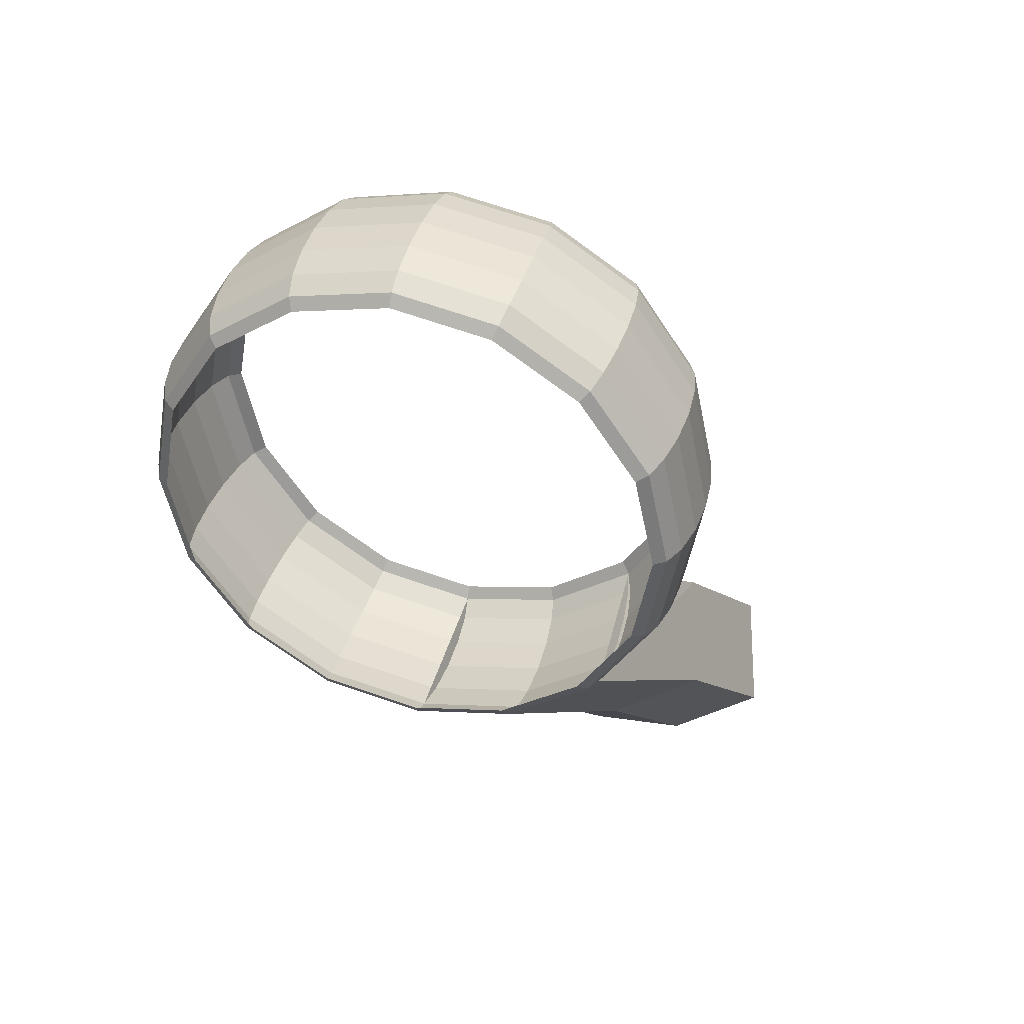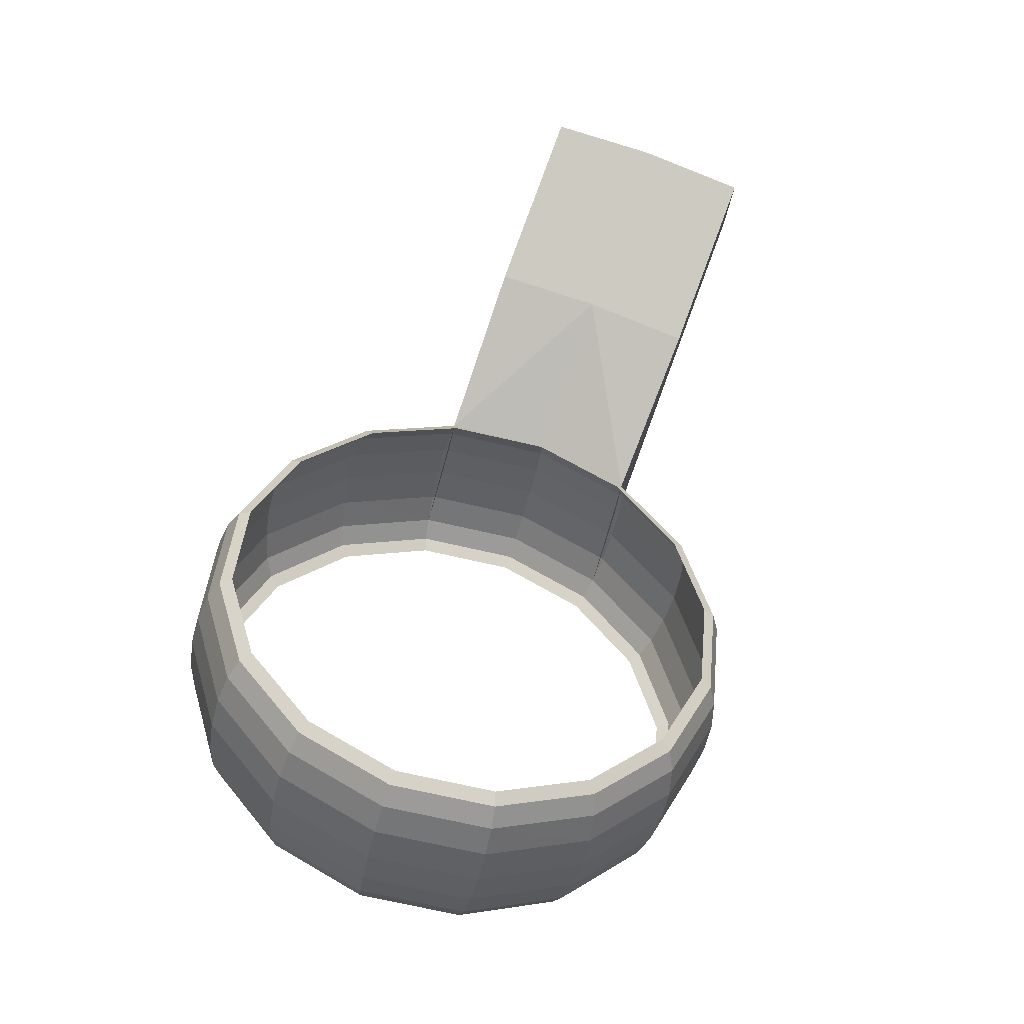
<metadata>
{"format":"obj","ext":"obj","renderer":"f3d","projection":"perspective","resolution":1024,"background":"white","views":[{"elev":-19.4,"azim":-62.1,"up":"+Y"},{"elev":78.5,"azim":-69.5,"up":"+Y"}]}
</metadata>
<code>
v -0.5585 -1.012 0
v -0.547 -1.02 0.0708
v -0.5569 -1.02 0.07419
v -0.569 -1.012 0
v -0.569 -1.012 0
v -0.5569 -1.02 0.07419
v -0.5719 -1.029 0.07705
v -0.5845 -1.021 0
v -0.5845 -1.021 0
v -0.5719 -1.029 0.07705
v -0.5897 -1.047 0.07898
v -0.6026 -1.038 0
v -0.6026 -1.038 0
v -0.5897 -1.047 0.07898
v -0.6075 -1.069 0.07964
v -0.6204 -1.06 0
v -0.547 -1.02 0.0708
v -0.5141 -1.043 0.1308
v -0.5225 -1.044 0.1371
v -0.5569 -1.02 0.07419
v -0.5569 -1.02 0.07419
v -0.5225 -1.044 0.1371
v -0.5362 -1.054 0.1424
v -0.5719 -1.029 0.07705
v -0.5719 -1.029 0.07705
v -0.5362 -1.054 0.1424
v -0.553 -1.072 0.1459
v -0.5897 -1.047 0.07898
v -0.5897 -1.047 0.07898
v -0.553 -1.072 0.1459
v -0.5705 -1.095 0.1472
v -0.6075 -1.069 0.07964
v -0.5141 -1.043 0.1308
v -0.4649 -1.077 0.1709
v -0.471 -1.08 0.1791
v -0.5225 -1.044 0.1371
v -0.5225 -1.044 0.1371
v -0.471 -1.08 0.1791
v -0.4827 -1.092 0.186
v -0.5362 -1.054 0.1424
v -0.5362 -1.054 0.1424
v -0.4827 -1.092 0.186
v -0.4982 -1.111 0.1907
v -0.553 -1.072 0.1459
v -0.553 -1.072 0.1459
v -0.4982 -1.111 0.1907
v -0.5152 -1.134 0.1923
v -0.5705 -1.095 0.1472
v -0.4649 -1.077 0.1709
v -0.4069 -1.118 0.185
v -0.4102 -1.123 0.1938
v -0.471 -1.08 0.1791
v -0.471 -1.08 0.1791
v -0.4102 -1.123 0.1938
v -0.4195 -1.136 0.2014
v -0.4827 -1.092 0.186
v -0.4827 -1.092 0.186
v -0.4195 -1.136 0.2014
v -0.4335 -1.156 0.2064
v -0.4982 -1.111 0.1907
v -0.4982 -1.111 0.1907
v -0.4335 -1.156 0.2064
v -0.45 -1.18 0.2081
v -0.5152 -1.134 0.1923
v -0.4069 -1.118 0.185
v -0.3489 -1.159 0.1709
v -0.3494 -1.165 0.1791
v -0.4102 -1.123 0.1938
v -0.4102 -1.123 0.1938
v -0.3494 -1.165 0.1791
v -0.3564 -1.18 0.186
v -0.4195 -1.136 0.2014
v -0.4195 -1.136 0.2014
v -0.3564 -1.18 0.186
v -0.3688 -1.201 0.1907
v -0.4335 -1.156 0.2064
v -0.4335 -1.156 0.2064
v -0.3688 -1.201 0.1907
v -0.3847 -1.225 0.1923
v -0.45 -1.18 0.2081
v -0.3489 -1.159 0.1709
v -0.2998 -1.193 0.1308
v -0.2979 -1.201 0.1371
v -0.3494 -1.165 0.1791
v -0.3494 -1.165 0.1791
v -0.2979 -1.201 0.1371
v -0.3029 -1.218 0.1424
v -0.3564 -1.18 0.186
v -0.3564 -1.18 0.186
v -0.3029 -1.218 0.1424
v -0.314 -1.24 0.1459
v -0.3688 -1.201 0.1907
v -0.3688 -1.201 0.1907
v -0.314 -1.24 0.1459
v -0.3294 -1.264 0.1472
v -0.3847 -1.225 0.1923
v -0.2998 -1.193 0.1308
v -0.2669 -1.216 0.0708
v -0.2635 -1.225 0.07419
v -0.2979 -1.201 0.1371
v -0.2979 -1.201 0.1371
v -0.2635 -1.225 0.07419
v -0.2671 -1.243 0.07705
v -0.3029 -1.218 0.1424
v -0.3029 -1.218 0.1424
v -0.2671 -1.243 0.07705
v -0.2773 -1.265 0.07898
v -0.314 -1.24 0.1459
v -0.314 -1.24 0.1459
v -0.2773 -1.265 0.07898
v -0.2924 -1.29 0.07964
v -0.3294 -1.264 0.1472
v -0.2669 -1.216 0.0708
v -0.2554 -1.224 0
v -0.2514 -1.234 0
v -0.2635 -1.225 0.07419
v -0.2635 -1.225 0.07419
v -0.2514 -1.234 0
v -0.2546 -1.252 0
v -0.2671 -1.243 0.07705
v -0.2671 -1.243 0.07705
v -0.2546 -1.252 0
v -0.2645 -1.274 0
v -0.2773 -1.265 0.07898
v -0.2773 -1.265 0.07898
v -0.2645 -1.274 0
v -0.2795 -1.299 0
v -0.2924 -1.29 0.07964
v -0.2554 -1.224 0
v -0.2669 -1.216 -0.0708
v -0.2635 -1.225 -0.07419
v -0.2514 -1.234 0
v -0.2514 -1.234 0
v -0.2635 -1.225 -0.07419
v -0.2671 -1.243 -0.07705
v -0.2546 -1.252 0
v -0.2546 -1.252 0
v -0.2671 -1.243 -0.07705
v -0.2773 -1.265 -0.07898
v -0.2645 -1.274 0
v -0.2645 -1.274 0
v -0.2773 -1.265 -0.07898
v -0.2924 -1.29 -0.07964
v -0.2795 -1.299 0
v -0.2669 -1.216 -0.0708
v -0.2998 -1.193 -0.1308
v -0.2979 -1.201 -0.1371
v -0.2635 -1.225 -0.07419
v -0.2635 -1.225 -0.07419
v -0.2979 -1.201 -0.1371
v -0.3029 -1.218 -0.1424
v -0.2671 -1.243 -0.07705
v -0.2671 -1.243 -0.07705
v -0.3029 -1.218 -0.1424
v -0.314 -1.24 -0.1459
v -0.2773 -1.265 -0.07898
v -0.2773 -1.265 -0.07898
v -0.314 -1.24 -0.1459
v -0.3294 -1.264 -0.1472
v -0.2924 -1.29 -0.07964
v -0.2998 -1.193 -0.1308
v -0.3489 -1.159 -0.1709
v -0.3494 -1.165 -0.1791
v -0.2979 -1.201 -0.1371
v -0.2979 -1.201 -0.1371
v -0.3494 -1.165 -0.1791
v -0.3564 -1.18 -0.186
v -0.3029 -1.218 -0.1424
v -0.3029 -1.218 -0.1424
v -0.3564 -1.18 -0.186
v -0.3688 -1.201 -0.1907
v -0.314 -1.24 -0.1459
v -0.314 -1.24 -0.1459
v -0.3688 -1.201 -0.1907
v -0.3847 -1.225 -0.1923
v -0.3294 -1.264 -0.1472
v -0.3489 -1.159 -0.1709
v -0.4069 -1.118 -0.185
v -0.4102 -1.123 -0.1938
v -0.3494 -1.165 -0.1791
v -0.3494 -1.165 -0.1791
v -0.4102 -1.123 -0.1938
v -0.4195 -1.136 -0.2014
v -0.3564 -1.18 -0.186
v -0.3564 -1.18 -0.186
v -0.4195 -1.136 -0.2014
v -0.4335 -1.156 -0.2064
v -0.3688 -1.201 -0.1907
v -0.3688 -1.201 -0.1907
v -0.4335 -1.156 -0.2064
v -0.45 -1.18 -0.2081
v -0.3847 -1.225 -0.1923
v -0.4069 -1.118 -0.185
v -0.4649 -1.077 -0.1709
v -0.471 -1.08 -0.1791
v -0.4102 -1.123 -0.1938
v -0.4102 -1.123 -0.1938
v -0.471 -1.08 -0.1791
v -0.4827 -1.092 -0.186
v -0.4195 -1.136 -0.2014
v -0.4195 -1.136 -0.2014
v -0.4827 -1.092 -0.186
v -0.4982 -1.111 -0.1907
v -0.4335 -1.156 -0.2064
v -0.4335 -1.156 -0.2064
v -0.4982 -1.111 -0.1907
v -0.5152 -1.134 -0.1923
v -0.45 -1.18 -0.2081
v -0.4649 -1.077 -0.1709
v -0.5141 -1.043 -0.1308
v -0.5225 -1.044 -0.1371
v -0.471 -1.08 -0.1791
v -0.471 -1.08 -0.1791
v -0.5225 -1.044 -0.1371
v -0.5362 -1.054 -0.1424
v -0.4827 -1.092 -0.186
v -0.4827 -1.092 -0.186
v -0.5362 -1.054 -0.1424
v -0.553 -1.072 -0.1459
v -0.4982 -1.111 -0.1907
v -0.4982 -1.111 -0.1907
v -0.553 -1.072 -0.1459
v -0.5705 -1.095 -0.1472
v -0.5152 -1.134 -0.1923
v -0.5141 -1.043 -0.1308
v -0.547 -1.02 -0.0708
v -0.5569 -1.02 -0.07419
v -0.5225 -1.044 -0.1371
v -0.5225 -1.044 -0.1371
v -0.5569 -1.02 -0.07419
v -0.5719 -1.029 -0.07705
v -0.5362 -1.054 -0.1424
v -0.5362 -1.054 -0.1424
v -0.5719 -1.029 -0.07705
v -0.5897 -1.047 -0.07898
v -0.553 -1.072 -0.1459
v -0.553 -1.072 -0.1459
v -0.5897 -1.047 -0.07898
v -0.6075 -1.069 -0.07964
v -0.5705 -1.095 -0.1472
v -0.547 -1.02 -0.0708
v -0.5585 -1.012 0
v -0.569 -1.012 0
v -0.5569 -1.02 -0.07419
v -0.5569 -1.02 -0.07419
v -0.569 -1.012 0
v -0.5845 -1.021 0
v -0.5719 -1.029 -0.07705
v -0.5719 -1.029 -0.07705
v -0.5845 -1.021 0
v -0.6026 -1.038 0
v -0.5897 -1.047 -0.07898
v -0.5897 -1.047 -0.07898
v -0.6026 -1.038 0
v -0.6204 -1.06 0
v -0.6075 -1.069 -0.07964
v -0.6445 -1.135 0
v -0.633 -1.143 0.0708
v -0.6364 -1.134 0.07419
v -0.6485 -1.125 0
v -0.6485 -1.125 0
v -0.6364 -1.134 0.07419
v -0.6328 -1.116 0.07705
v -0.6453 -1.107 0
v -0.6453 -1.107 0
v -0.6328 -1.116 0.07705
v -0.6226 -1.094 0.07898
v -0.6355 -1.085 0
v -0.6355 -1.085 0
v -0.6226 -1.094 0.07898
v -0.6075 -1.069 0.07964
v -0.6204 -1.06 0
v -0.633 -1.143 0.0708
v -0.6001 -1.166 0.1308
v -0.602 -1.158 0.1371
v -0.6364 -1.134 0.07419
v -0.6364 -1.134 0.07419
v -0.602 -1.158 0.1371
v -0.597 -1.141 0.1424
v -0.6328 -1.116 0.07705
v -0.6328 -1.116 0.07705
v -0.597 -1.141 0.1424
v -0.5859 -1.119 0.1459
v -0.6226 -1.094 0.07898
v -0.6226 -1.094 0.07898
v -0.5859 -1.119 0.1459
v -0.5705 -1.095 0.1472
v -0.6075 -1.069 0.07964
v -0.6001 -1.166 0.1308
v -0.551 -1.2 0.1709
v -0.5505 -1.194 0.1791
v -0.602 -1.158 0.1371
v -0.602 -1.158 0.1371
v -0.5505 -1.194 0.1791
v -0.5435 -1.179 0.186
v -0.597 -1.141 0.1424
v -0.597 -1.141 0.1424
v -0.5435 -1.179 0.186
v -0.5311 -1.158 0.1907
v -0.5859 -1.119 0.1459
v -0.5859 -1.119 0.1459
v -0.5311 -1.158 0.1907
v -0.5152 -1.134 0.1923
v -0.5705 -1.095 0.1472
v -0.551 -1.2 0.1709
v -0.493 -1.241 0.185
v -0.4897 -1.236 0.1938
v -0.5505 -1.194 0.1791
v -0.5505 -1.194 0.1791
v -0.4897 -1.236 0.1938
v -0.4804 -1.223 0.2014
v -0.5435 -1.179 0.186
v -0.5435 -1.179 0.186
v -0.4804 -1.223 0.2014
v -0.4664 -1.203 0.2064
v -0.5311 -1.158 0.1907
v -0.5311 -1.158 0.1907
v -0.4664 -1.203 0.2064
v -0.45 -1.18 0.2081
v -0.5152 -1.134 0.1923
v -0.493 -1.241 0.185
v -0.435 -1.282 0.1709
v -0.4289 -1.279 0.1791
v -0.4897 -1.236 0.1938
v -0.4897 -1.236 0.1938
v -0.4289 -1.279 0.1791
v -0.4173 -1.267 0.186
v -0.4804 -1.223 0.2014
v -0.4804 -1.223 0.2014
v -0.4173 -1.267 0.186
v -0.4017 -1.248 0.1907
v -0.4664 -1.203 0.2064
v -0.4664 -1.203 0.2064
v -0.4017 -1.248 0.1907
v -0.3847 -1.225 0.1923
v -0.45 -1.18 0.2081
v -0.435 -1.282 0.1709
v -0.3858 -1.316 0.1308
v -0.3774 -1.315 0.1371
v -0.4289 -1.279 0.1791
v -0.4289 -1.279 0.1791
v -0.3774 -1.315 0.1371
v -0.3638 -1.305 0.1424
v -0.4173 -1.267 0.186
v -0.4173 -1.267 0.186
v -0.3638 -1.305 0.1424
v -0.3469 -1.287 0.1459
v -0.4017 -1.248 0.1907
v -0.4017 -1.248 0.1907
v -0.3469 -1.287 0.1459
v -0.3294 -1.264 0.1472
v -0.3847 -1.225 0.1923
v -0.3858 -1.316 0.1308
v -0.353 -1.339 0.0708
v -0.343 -1.339 0.07419
v -0.3774 -1.315 0.1371
v -0.3774 -1.315 0.1371
v -0.343 -1.339 0.07419
v -0.328 -1.33 0.07705
v -0.3638 -1.305 0.1424
v -0.3638 -1.305 0.1424
v -0.328 -1.33 0.07705
v -0.3102 -1.312 0.07898
v -0.3469 -1.287 0.1459
v -0.3469 -1.287 0.1459
v -0.3102 -1.312 0.07898
v -0.2924 -1.29 0.07964
v -0.3294 -1.264 0.1472
v -0.353 -1.339 0.0708
v -0.3414 -1.347 0
v -0.3309 -1.347 0
v -0.343 -1.339 0.07419
v -0.343 -1.339 0.07419
v -0.3309 -1.347 0
v -0.3154 -1.338 0
v -0.328 -1.33 0.07705
v -0.328 -1.33 0.07705
v -0.3154 -1.338 0
v -0.2974 -1.321 0
v -0.3102 -1.312 0.07898
v -0.3102 -1.312 0.07898
v -0.2974 -1.321 0
v -0.2795 -1.299 0
v -0.2924 -1.29 0.07964
v -0.3414 -1.347 0
v -0.353 -1.339 -0.0708
v -0.343 -1.339 -0.07419
v -0.3309 -1.347 0
v -0.3309 -1.347 0
v -0.343 -1.339 -0.07419
v -0.328 -1.33 -0.07705
v -0.3154 -1.338 0
v -0.3154 -1.338 0
v -0.328 -1.33 -0.07705
v -0.3102 -1.312 -0.07898
v -0.2974 -1.321 0
v -0.2974 -1.321 0
v -0.3102 -1.312 -0.07898
v -0.2924 -1.29 -0.07964
v -0.2795 -1.299 0
v -0.353 -1.339 -0.0708
v -0.3858 -1.316 -0.1308
v -0.3774 -1.315 -0.1371
v -0.343 -1.339 -0.07419
v -0.343 -1.339 -0.07419
v -0.3774 -1.315 -0.1371
v -0.3638 -1.305 -0.1424
v -0.328 -1.33 -0.07705
v -0.328 -1.33 -0.07705
v -0.3638 -1.305 -0.1424
v -0.3469 -1.287 -0.1459
v -0.3102 -1.312 -0.07898
v -0.3102 -1.312 -0.07898
v -0.3469 -1.287 -0.1459
v -0.3294 -1.264 -0.1472
v -0.2924 -1.29 -0.07964
v -0.3858 -1.316 -0.1308
v -0.435 -1.282 -0.1709
v -0.4289 -1.279 -0.1791
v -0.3774 -1.315 -0.1371
v -0.3774 -1.315 -0.1371
v -0.4289 -1.279 -0.1791
v -0.4173 -1.267 -0.186
v -0.3638 -1.305 -0.1424
v -0.3638 -1.305 -0.1424
v -0.4173 -1.267 -0.186
v -0.4017 -1.248 -0.1907
v -0.3469 -1.287 -0.1459
v -0.3469 -1.287 -0.1459
v -0.4017 -1.248 -0.1907
v -0.3847 -1.225 -0.1923
v -0.3294 -1.264 -0.1472
v -0.435 -1.282 -0.1709
v -0.493 -1.241 -0.185
v -0.4897 -1.236 -0.1938
v -0.4289 -1.279 -0.1791
v -0.4289 -1.279 -0.1791
v -0.4897 -1.236 -0.1938
v -0.4804 -1.223 -0.2014
v -0.4173 -1.267 -0.186
v -0.4173 -1.267 -0.186
v -0.4804 -1.223 -0.2014
v -0.4664 -1.203 -0.2064
v -0.4017 -1.248 -0.1907
v -0.4017 -1.248 -0.1907
v -0.4664 -1.203 -0.2064
v -0.45 -1.18 -0.2081
v -0.3847 -1.225 -0.1923
v -0.493 -1.241 -0.185
v -0.551 -1.2 -0.1709
v -0.5505 -1.194 -0.1791
v -0.4897 -1.236 -0.1938
v -0.4897 -1.236 -0.1938
v -0.5505 -1.194 -0.1791
v -0.5435 -1.179 -0.186
v -0.4804 -1.223 -0.2014
v -0.4804 -1.223 -0.2014
v -0.5435 -1.179 -0.186
v -0.5311 -1.158 -0.1907
v -0.4664 -1.203 -0.2064
v -0.4664 -1.203 -0.2064
v -0.5311 -1.158 -0.1907
v -0.5152 -1.134 -0.1923
v -0.45 -1.18 -0.2081
v -0.551 -1.2 -0.1709
v -0.6001 -1.166 -0.1308
v -0.602 -1.158 -0.1371
v -0.5505 -1.194 -0.1791
v -0.5505 -1.194 -0.1791
v -0.602 -1.158 -0.1371
v -0.597 -1.141 -0.1424
v -0.5435 -1.179 -0.186
v -0.5435 -1.179 -0.186
v -0.597 -1.141 -0.1424
v -0.5859 -1.119 -0.1459
v -0.5311 -1.158 -0.1907
v -0.5311 -1.158 -0.1907
v -0.5859 -1.119 -0.1459
v -0.5705 -1.095 -0.1472
v -0.5152 -1.134 -0.1923
v -0.6001 -1.166 -0.1308
v -0.633 -1.143 -0.0708
v -0.6364 -1.134 -0.07419
v -0.602 -1.158 -0.1371
v -0.602 -1.158 -0.1371
v -0.6364 -1.134 -0.07419
v -0.6328 -1.116 -0.07705
v -0.597 -1.141 -0.1424
v -0.597 -1.141 -0.1424
v -0.6328 -1.116 -0.07705
v -0.6226 -1.094 -0.07898
v -0.5859 -1.119 -0.1459
v -0.5859 -1.119 -0.1459
v -0.6226 -1.094 -0.07898
v -0.6075 -1.069 -0.07964
v -0.5705 -1.095 -0.1472
v -0.633 -1.143 -0.0708
v -0.6445 -1.135 0
v -0.6485 -1.125 0
v -0.6364 -1.134 -0.07419
v -0.6364 -1.134 -0.07419
v -0.6485 -1.125 0
v -0.6453 -1.107 0
v -0.6328 -1.116 -0.07705
v -0.6328 -1.116 -0.07705
v -0.6453 -1.107 0
v -0.6355 -1.085 0
v -0.6226 -1.094 -0.07898
v -0.6226 -1.094 -0.07898
v -0.6355 -1.085 0
v -0.6204 -1.06 0
v -0.6075 -1.069 -0.07964
v -0.135 -1.302 0
v -0.3309 -1.347 0
v -0.328 -1.33 -0.07705
v -0.135 -1.285 -0.07705
v 0 -1.287 0
v -0.135 -1.302 0
v -0.135 -1.285 -0.07705
v 0 -1.27 -0.07705
v -0.328 -1.33 0.07705
v -0.3309 -1.347 0
v -0.135 -1.302 0
v -0.135 -1.285 0.07705
v -0.135 -1.285 0.07705
v -0.135 -1.302 0
v 0 -1.287 0
v 0 -1.27 0.07705
v -0.2635 -1.225 -0.07419
v -0.2554 -1.224 0
v -0.135 -1.189 0
v -0.135 -1.189 0
v -0.135 -1.198 -0.07705
v -0.2635 -1.225 -0.07419
v 0 -1.183 -0.07705
v -0.135 -1.198 -0.07705
v -0.135 -1.189 0
v 0 -1.174 0
v -0.328 -1.33 -0.07705
v -0.2635 -1.225 -0.07419
v -0.135 -1.198 -0.07705
v -0.135 -1.198 -0.07705
v -0.135 -1.285 -0.07705
v -0.328 -1.33 -0.07705
v 0 -1.183 -0.07705
v 0 -1.27 -0.07705
v -0.135 -1.285 -0.07705
v -0.135 -1.198 -0.07705
v -0.2635 -1.225 0.07419
v -0.135 -1.198 0.07705
v -0.135 -1.189 0
v -0.135 -1.189 0
v -0.2554 -1.224 0
v -0.2635 -1.225 0.07419
v -0.135 -1.189 0
v -0.135 -1.198 0.07705
v 0 -1.183 0.07705
v 0 -1.174 0
v -0.328 -1.33 0.07705
v -0.135 -1.285 0.07705
v -0.135 -1.198 0.07705
v -0.135 -1.198 0.07705
v -0.2635 -1.225 0.07419
v -0.328 -1.33 0.07705
v -0.135 -1.198 0.07705
v -0.135 -1.285 0.07705
v 0 -1.27 0.07705
v 0 -1.183 0.07705
g mesh6856991
f 1 3 2
f 3 1 4
f 5 7 6
f 7 5 8
f 9 11 10
f 11 9 12
f 13 15 14
f 15 13 16
f 17 19 18
f 19 17 20
f 21 23 22
f 23 21 24
f 25 27 26
f 27 25 28
f 29 31 30
f 31 29 32
f 33 35 34
f 35 33 36
f 37 39 38
f 39 37 40
f 41 43 42
f 43 41 44
f 45 47 46
f 47 45 48
f 49 51 50
f 51 49 52
f 53 55 54
f 55 53 56
f 57 59 58
f 59 57 60
f 61 63 62
f 63 61 64
f 65 67 66
f 67 65 68
f 69 71 70
f 71 69 72
f 73 75 74
f 75 73 76
f 77 79 78
f 79 77 80
f 81 83 82
f 83 81 84
f 85 87 86
f 87 85 88
f 89 91 90
f 91 89 92
f 93 95 94
f 95 93 96
f 97 99 98
f 99 97 100
f 101 103 102
f 103 101 104
f 105 107 106
f 107 105 108
f 109 111 110
f 111 109 112
f 113 115 114
f 115 113 116
f 117 119 118
f 119 117 120
f 121 123 122
f 123 121 124
f 125 127 126
f 127 125 128
f 129 131 130
f 131 129 132
f 133 135 134
f 135 133 136
f 137 139 138
f 139 137 140
f 141 143 142
f 143 141 144
f 145 147 146
f 147 145 148
f 149 151 150
f 151 149 152
f 153 155 154
f 155 153 156
f 157 159 158
f 159 157 160
f 161 163 162
f 163 161 164
f 165 167 166
f 167 165 168
f 169 171 170
f 171 169 172
f 173 175 174
f 175 173 176
f 177 179 178
f 179 177 180
f 181 183 182
f 183 181 184
f 185 187 186
f 187 185 188
f 189 191 190
f 191 189 192
f 193 195 194
f 195 193 196
f 197 199 198
f 199 197 200
f 201 203 202
f 203 201 204
f 205 207 206
f 207 205 208
f 209 211 210
f 211 209 212
f 213 215 214
f 215 213 216
f 217 219 218
f 219 217 220
f 221 223 222
f 223 221 224
f 225 227 226
f 227 225 228
f 229 231 230
f 231 229 232
f 233 235 234
f 235 233 236
f 237 239 238
f 239 237 240
f 241 243 242
f 243 241 244
f 245 247 246
f 247 245 248
f 249 251 250
f 251 249 252
f 253 255 254
f 255 253 256
g mesh6856993
f 257 258 259
f 259 260 257
f 261 262 263
f 263 264 261
f 265 266 267
f 267 268 265
f 269 270 271
f 271 272 269
f 273 274 275
f 275 276 273
f 277 278 279
f 279 280 277
f 281 282 283
f 283 284 281
f 285 286 287
f 287 288 285
f 289 290 291
f 291 292 289
f 293 294 295
f 295 296 293
f 297 298 299
f 299 300 297
f 301 302 303
f 303 304 301
f 305 306 307
f 307 308 305
f 309 310 311
f 311 312 309
f 313 314 315
f 315 316 313
f 317 318 319
f 319 320 317
f 321 322 323
f 323 324 321
f 325 326 327
f 327 328 325
f 329 330 331
f 331 332 329
f 333 334 335
f 335 336 333
f 337 338 339
f 339 340 337
f 341 342 343
f 343 344 341
f 345 346 347
f 347 348 345
f 349 350 351
f 351 352 349
f 353 354 355
f 355 356 353
f 357 358 359
f 359 360 357
f 361 362 363
f 363 364 361
f 365 366 367
f 367 368 365
f 369 370 371
f 371 372 369
f 373 374 375
f 375 376 373
f 377 378 379
f 379 380 377
f 381 382 383
f 383 384 381
f 385 386 387
f 387 388 385
f 389 390 391
f 391 392 389
f 393 394 395
f 395 396 393
f 397 398 399
f 399 400 397
f 401 402 403
f 403 404 401
f 405 406 407
f 407 408 405
f 409 410 411
f 411 412 409
f 413 414 415
f 415 416 413
f 417 418 419
f 419 420 417
f 421 422 423
f 423 424 421
f 425 426 427
f 427 428 425
f 429 430 431
f 431 432 429
f 433 434 435
f 435 436 433
f 437 438 439
f 439 440 437
f 441 442 443
f 443 444 441
f 445 446 447
f 447 448 445
f 449 450 451
f 451 452 449
f 453 454 455
f 455 456 453
f 457 458 459
f 459 460 457
f 461 462 463
f 463 464 461
f 465 466 467
f 467 468 465
f 469 470 471
f 471 472 469
f 473 474 475
f 475 476 473
f 477 478 479
f 479 480 477
f 481 482 483
f 483 484 481
f 485 486 487
f 487 488 485
f 489 490 491
f 491 492 489
f 493 494 495
f 495 496 493
f 497 498 499
f 499 500 497
f 501 502 503
f 503 504 501
f 505 506 507
f 507 508 505
f 509 510 511
f 511 512 509
f 513 514 515
f 515 516 513
f 517 518 519
f 519 520 517
f 521 522 523
f 523 524 521
f 525 526 527
f 527 528 525
f 529 530 531
f 532 533 534
f 535 536 537
f 537 538 535
f 539 540 541
f 542 543 544
g mesh6856997
f 545 546 547
f 547 548 545
f 549 550 551
f 552 553 554
f 555 556 557
f 557 558 555
f 559 560 561
f 562 563 564
g mesh6856999
f 565 566 567
f 567 568 565

</code>
